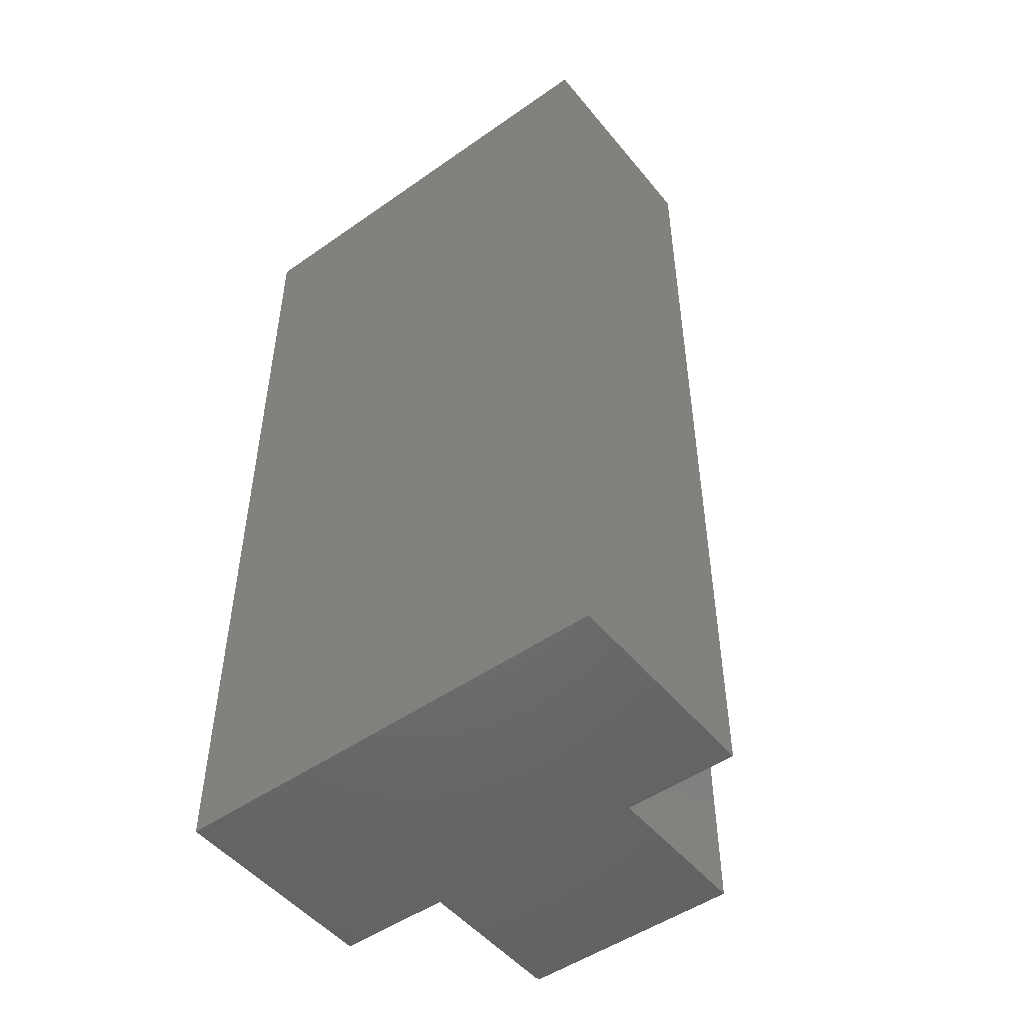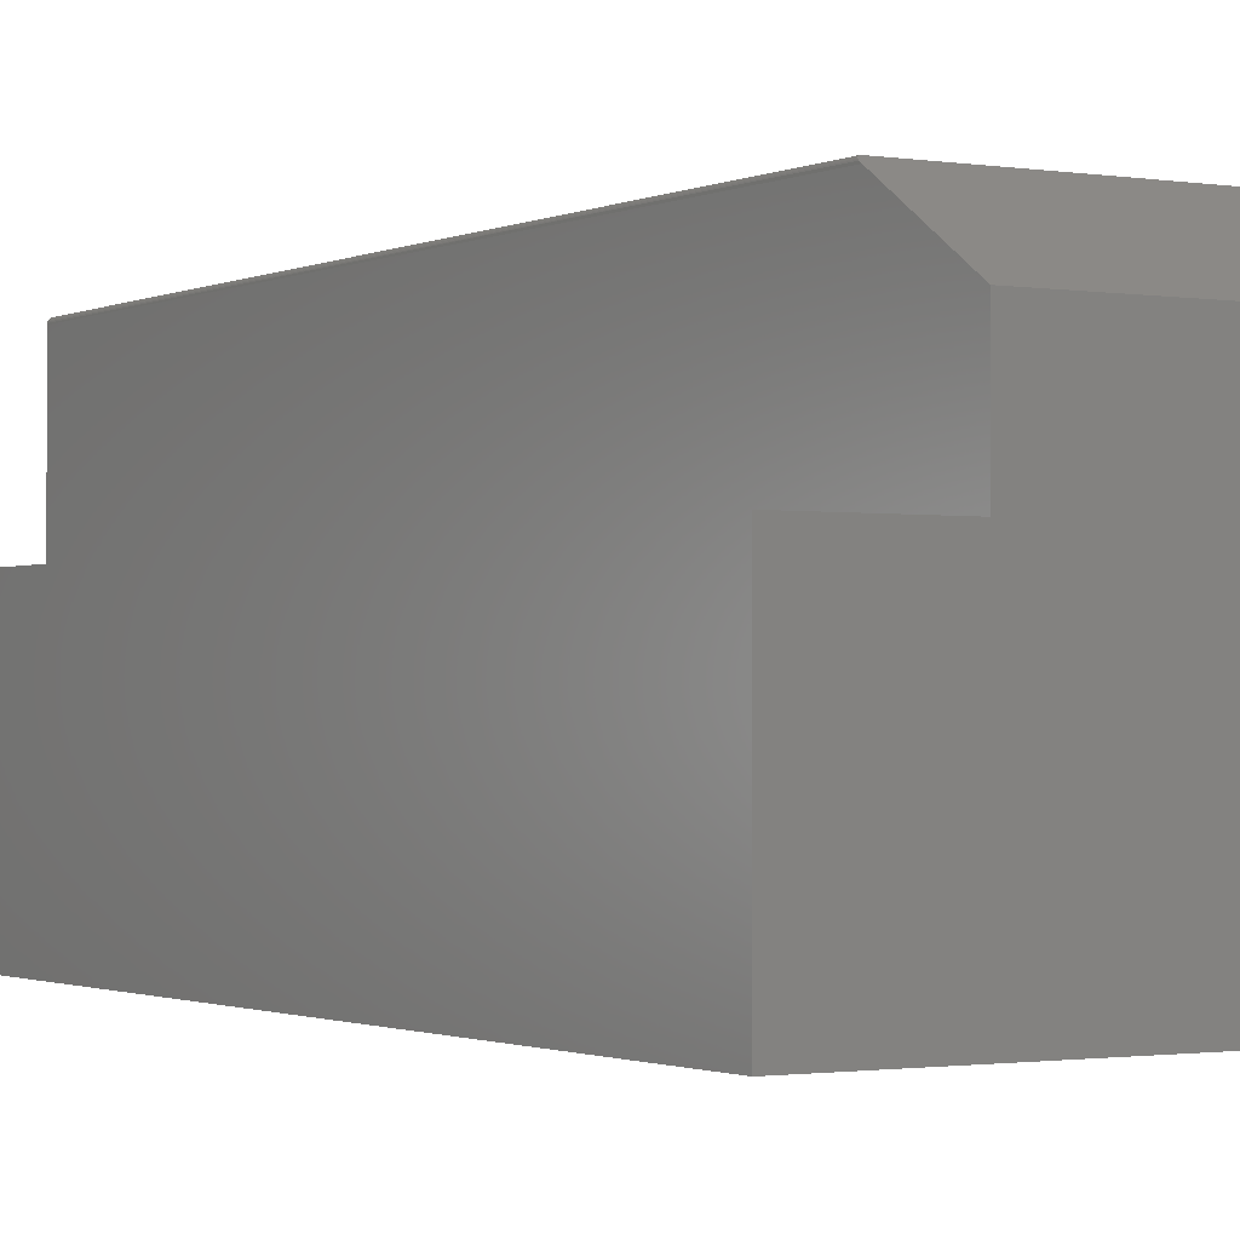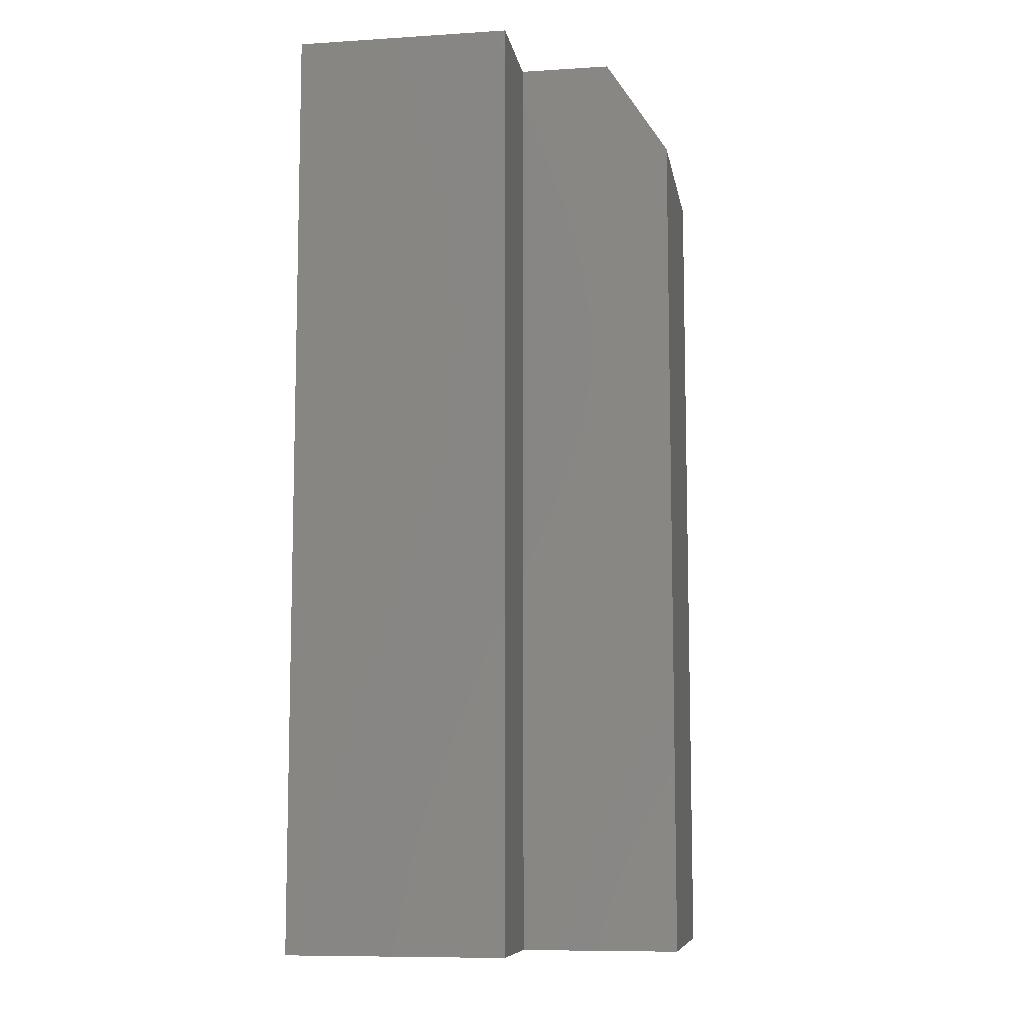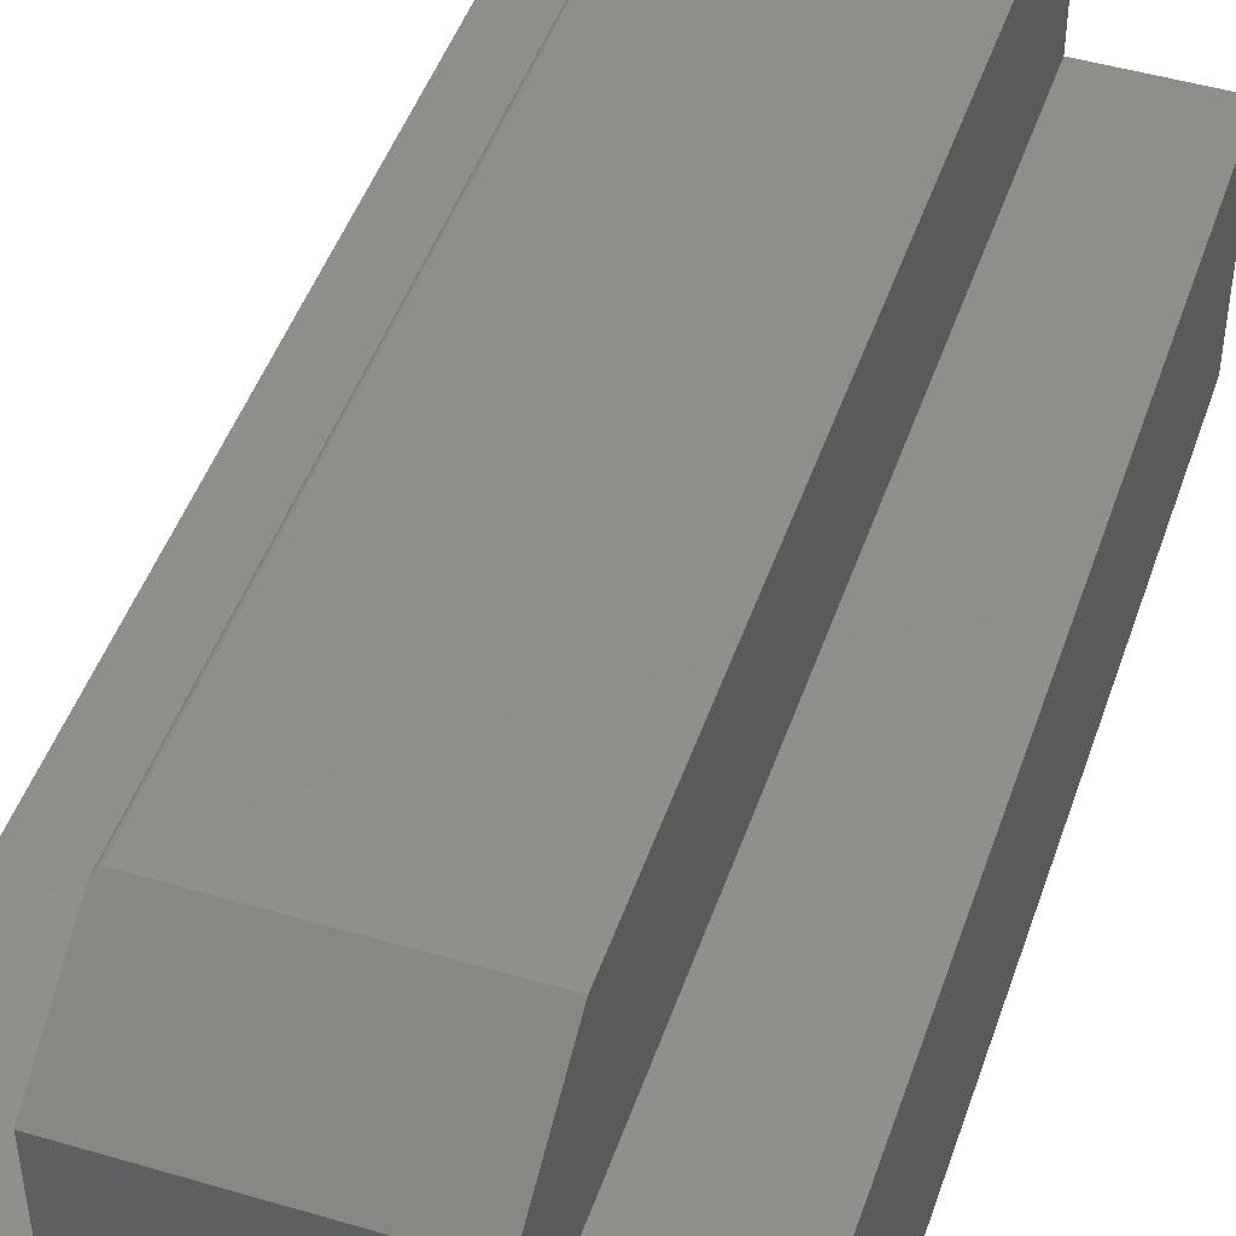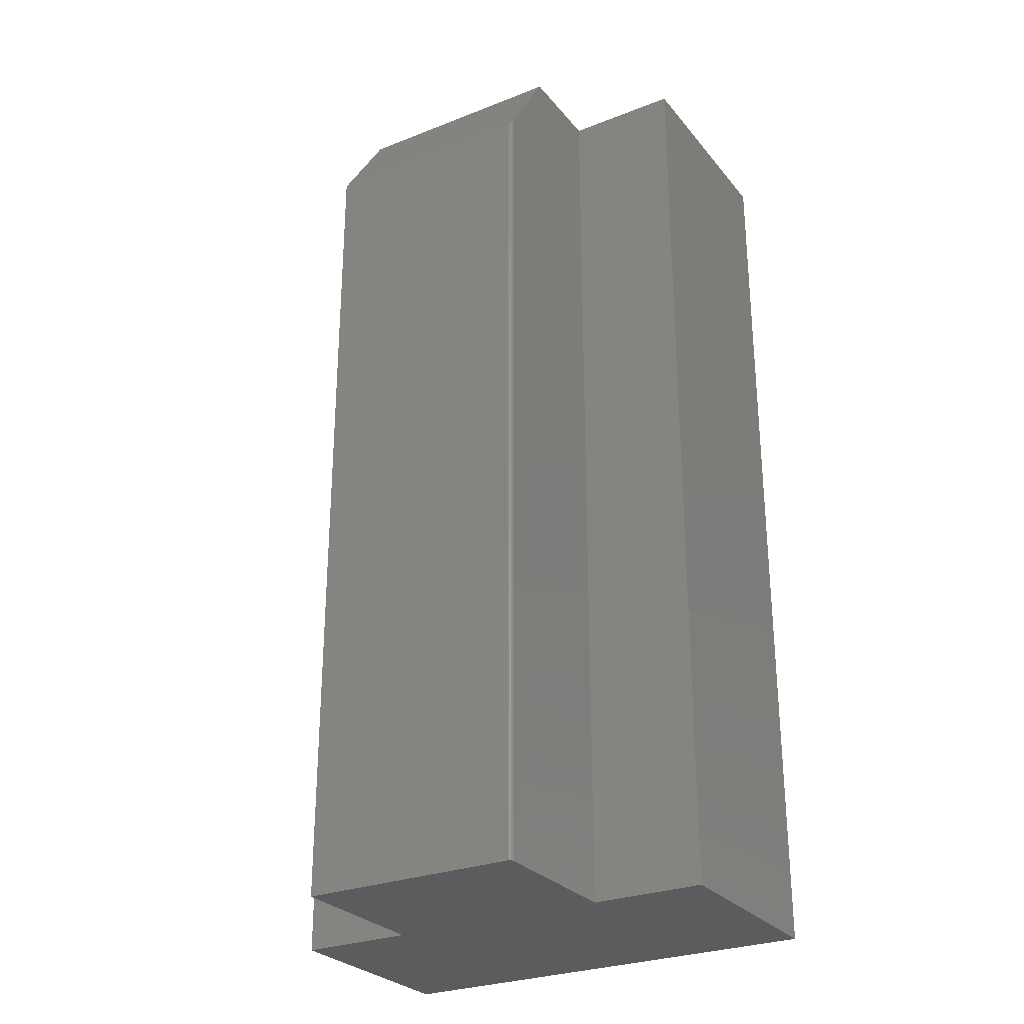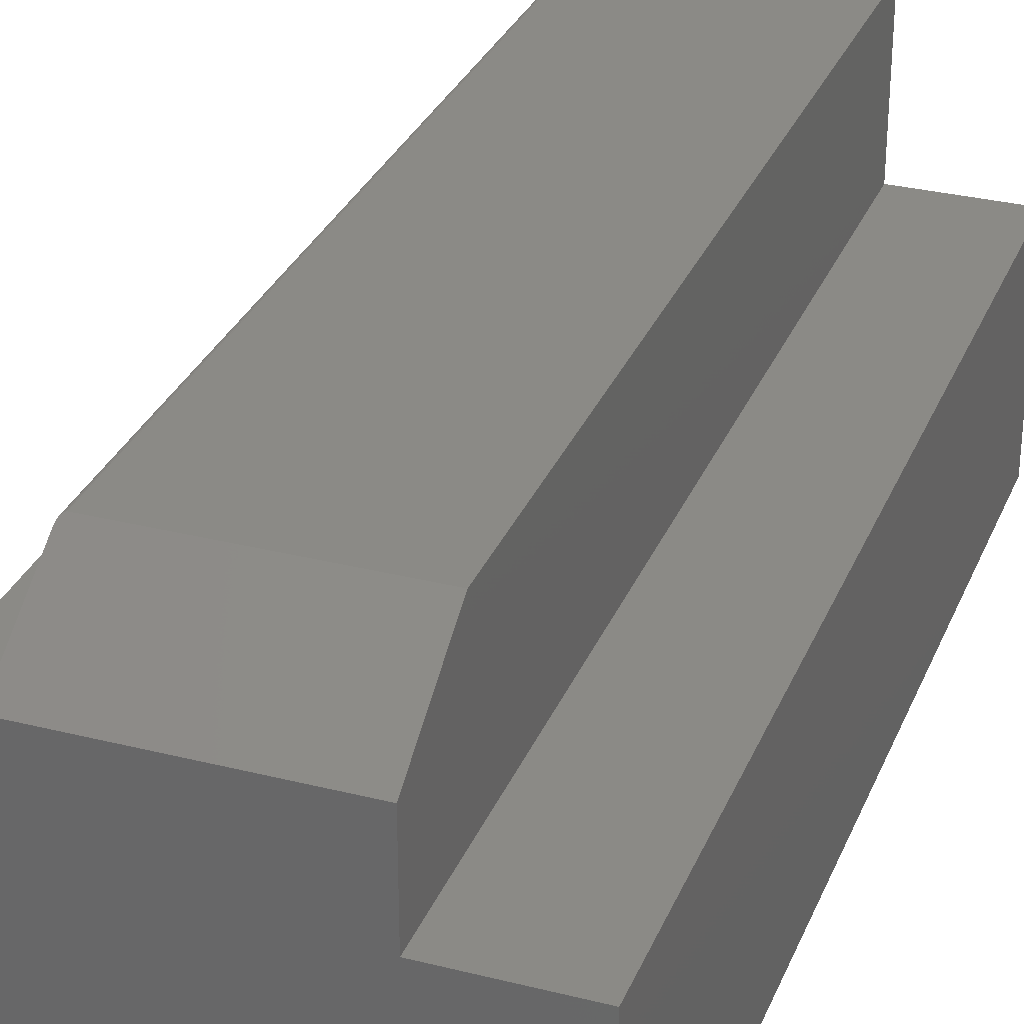
<metadata>
{"format":"stl","ext":"stl","renderer":"f3d","projection":"perspective","resolution":1024,"background":"white","views":[{"elev":-49.7,"azim":-142.3,"up":"+Y"},{"elev":-1.3,"azim":148.8,"up":"+Z"},{"elev":-9.0,"azim":-80.4,"up":"+Y"},{"elev":47.0,"azim":-161.5,"up":"+Z"},{"elev":-27.9,"azim":30.9,"up":"+Y"},{"elev":30.8,"azim":-160.1,"up":"+Z"}]}
</metadata>
<code>
# stl→obj: 38 verts, 72 faces
v 0.1712 0.5939 0.2539
v 0.1735 0.595 0.2531
v 0.1773 0.6017 0.2488
v 0.1778 0.6058 0.2461
v 0.1768 0.6 0.2499
v 0.1762 0.5985 0.2509
v 0.1754 0.5971 0.2517
v 0.1745 0.596 0.2525
v 0.1778 0.75 0.1524
v -0.1778 0.75 0.1524
v -0.1778 0.5938 0.2539
v 0.003783 0.5938 0.2539
v 0.17 0.5938 0.2539
v 0.17 -0.75 0.2539
v 0.003783 -0.75 0.2539
v 0.1778 -0.75 0.2461
v 0.1778 -0.75 0.004276
v 0.1778 0.75 0.004276
v 0.003783 -0.75 -0.3438
v 0.3594 -0.75 -0.3438
v 0.3594 -0.75 0.004276
v 0.1772 -0.75 0.2491
v 0.1765 -0.75 0.2505
v 0.1776 -0.75 0.2477
v -0.1778 -0.75 0.004276
v 0.1755 -0.75 0.2517
v 0.1743 -0.75 0.2526
v 0.173 -0.75 0.2534
v 0.1715 -0.75 0.2538
v -0.1778 -0.75 0.2539
v -0.3594 -0.75 -0.3438
v -0.3594 -0.75 0.004276
v 0.3594 0.75 0.004276
v 0.3594 0.75 -0.3438
v 0.003783 0.75 -0.3438
v -0.3594 0.75 -0.3438
v -0.3594 0.75 0.004276
v -0.1778 0.75 0.004276
f 1 2 3
f 4 1 3
f 3 2 5
f 5 2 6
f 6 2 7
f 7 2 8
f 9 10 11
f 9 11 12
f 9 12 13
f 9 13 1
f 9 1 4
f 13 12 14
f 14 12 15
f 16 17 4
f 4 17 18
f 4 18 9
f 19 20 21
f 16 22 23
f 16 24 22
f 16 25 17
f 23 26 27
f 23 27 28
f 23 28 29
f 23 29 14
f 23 14 15
f 30 25 16
f 30 16 23
f 30 23 15
f 31 19 21
f 31 21 17
f 31 17 25
f 31 25 32
f 16 3 24
f 16 4 3
f 13 29 1
f 13 14 29
f 29 28 1
f 1 28 2
f 2 28 27
f 27 8 2
f 8 27 26
f 8 26 7
f 26 23 7
f 7 23 6
f 23 22 6
f 6 22 5
f 22 3 5
f 3 22 24
f 33 34 35
f 36 37 38
f 36 38 18
f 36 18 33
f 36 33 35
f 38 10 18
f 18 10 9
f 25 30 38
f 38 30 11
f 38 11 10
f 12 11 15
f 15 11 30
f 37 36 32
f 32 36 31
f 38 37 25
f 25 37 32
f 33 18 21
f 21 18 17
f 34 33 20
f 20 33 21
f 35 34 19
f 19 34 20
f 36 35 31
f 31 35 19

</code>
